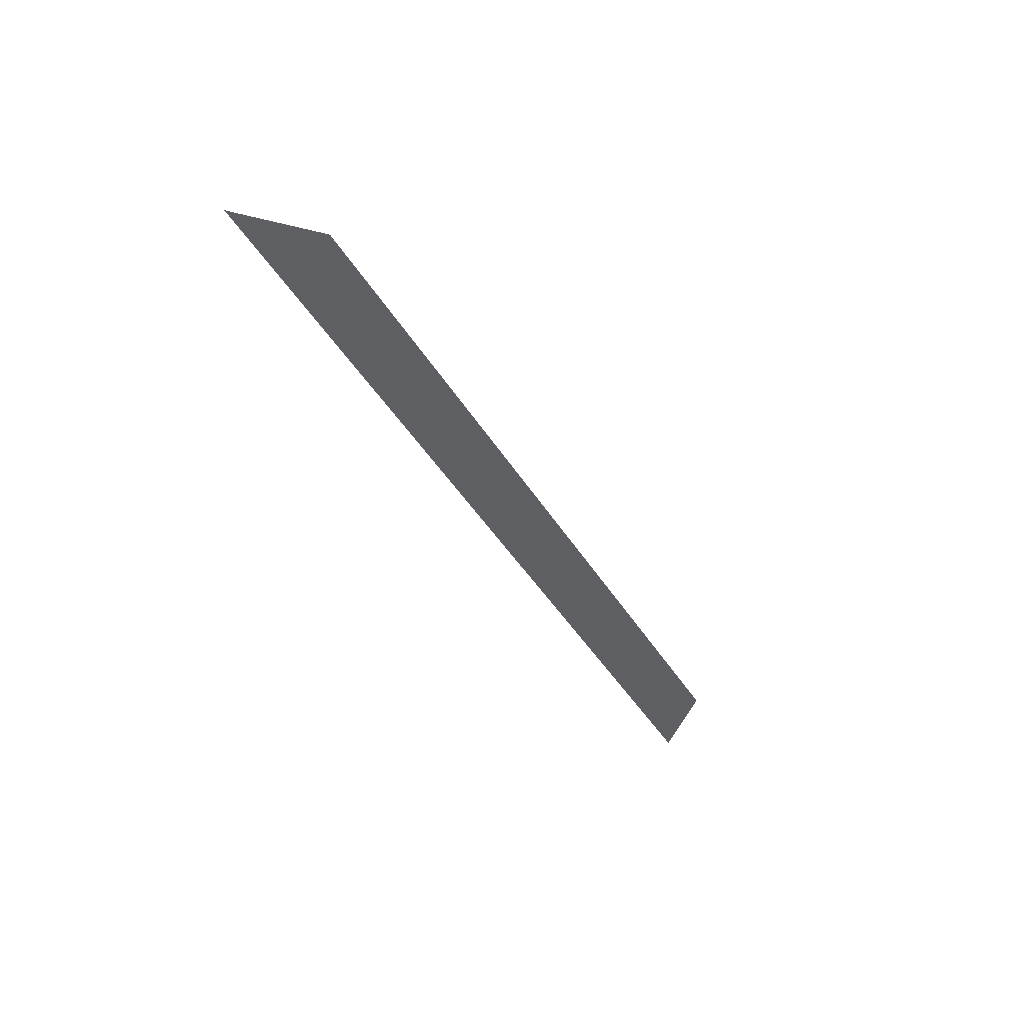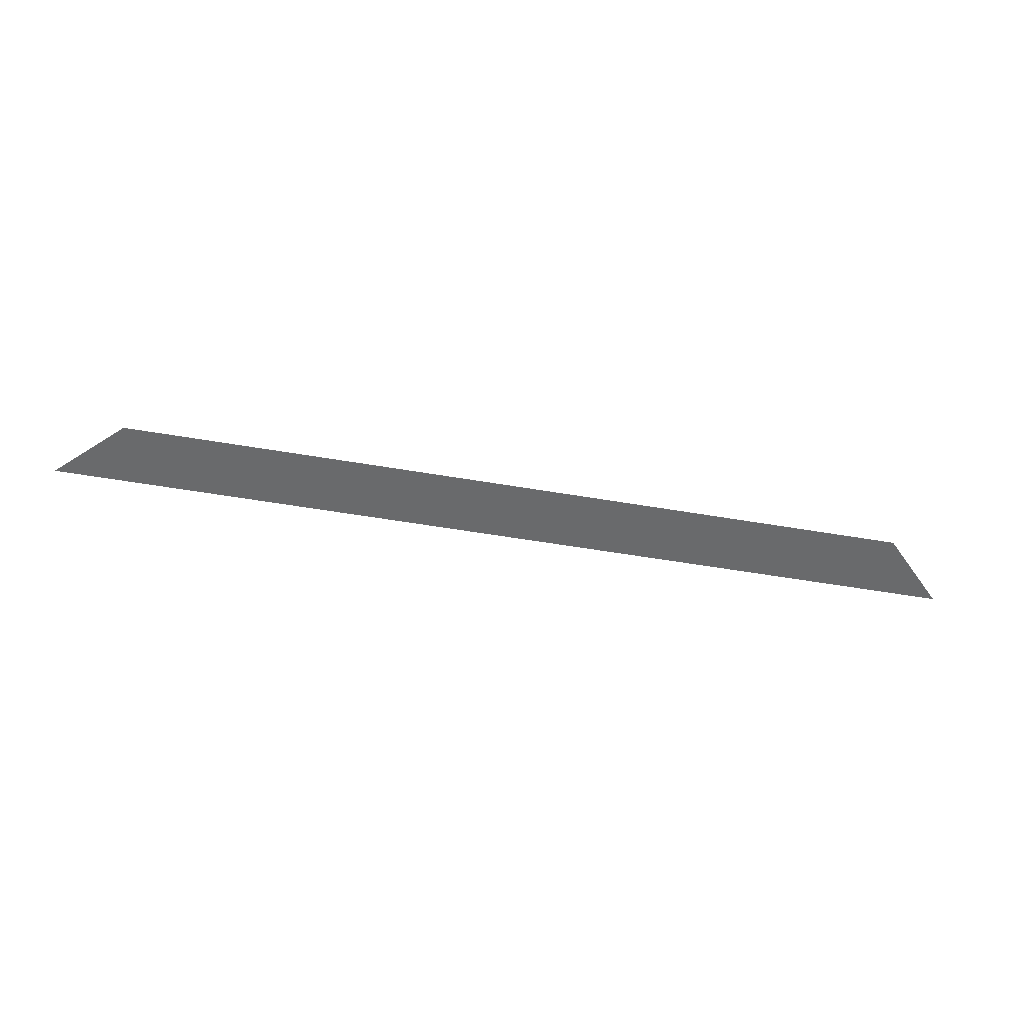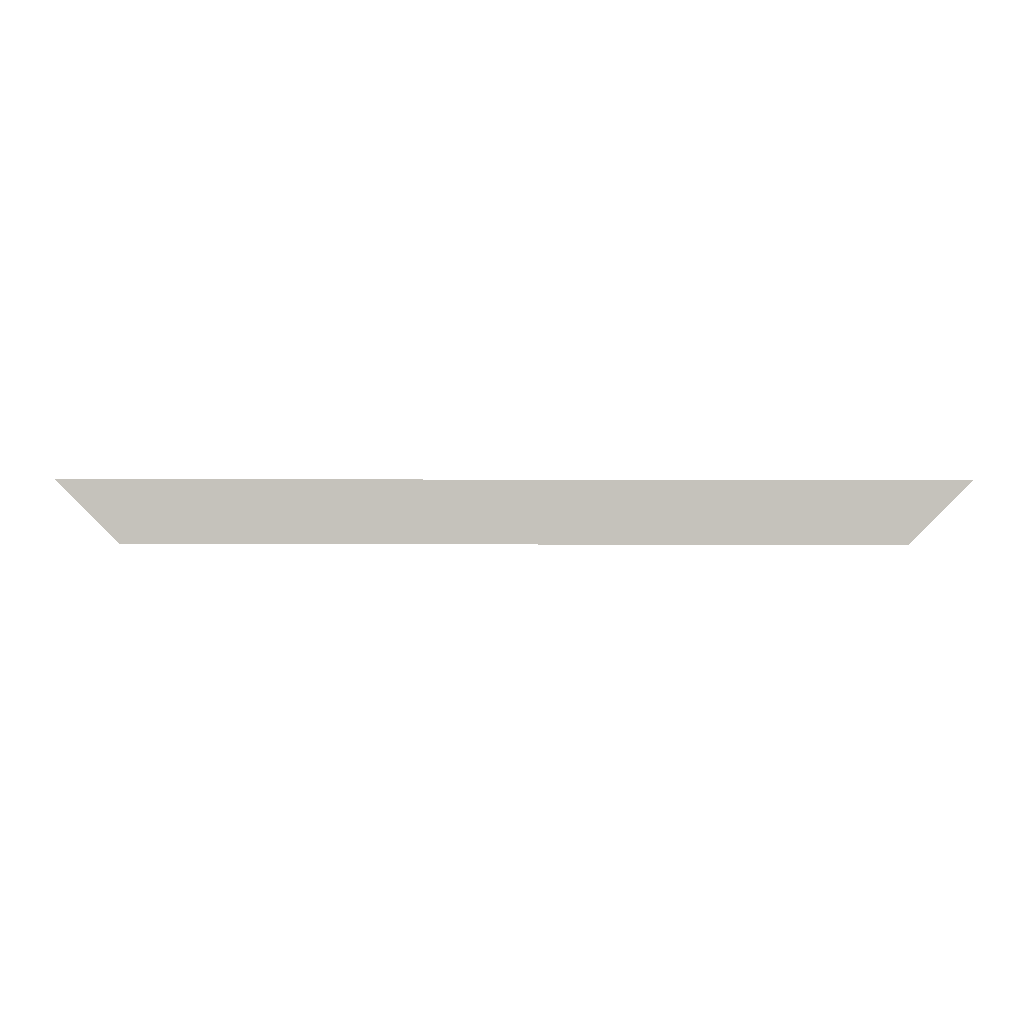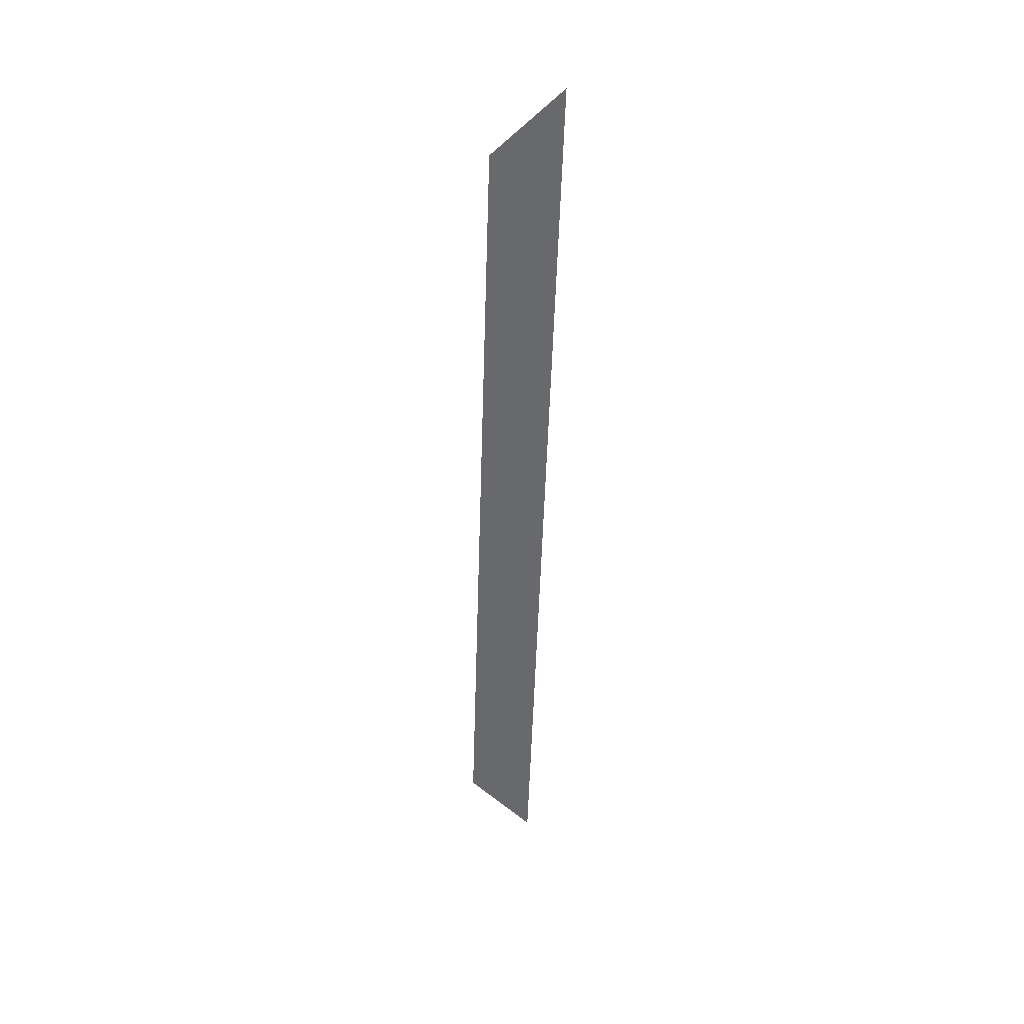
<metadata>
{"format":"obj","ext":"obj","renderer":"f3d","projection":"perspective","resolution":1024,"background":"white","views":[{"elev":-41.2,"azim":-61.9,"up":"+Z"},{"elev":-52.9,"azim":-10.5,"up":"+Z"},{"elev":1.1,"azim":-178.6,"up":"+Y"},{"elev":-52.7,"azim":88.2,"up":"+Z"}]}
</metadata>
<code>
v -5 5 -2.5
v 5 5 -2.5
v 4.293 4.293 -2.5
v -4.293 4.293 -2.5
f 4 1 2 3

</code>
